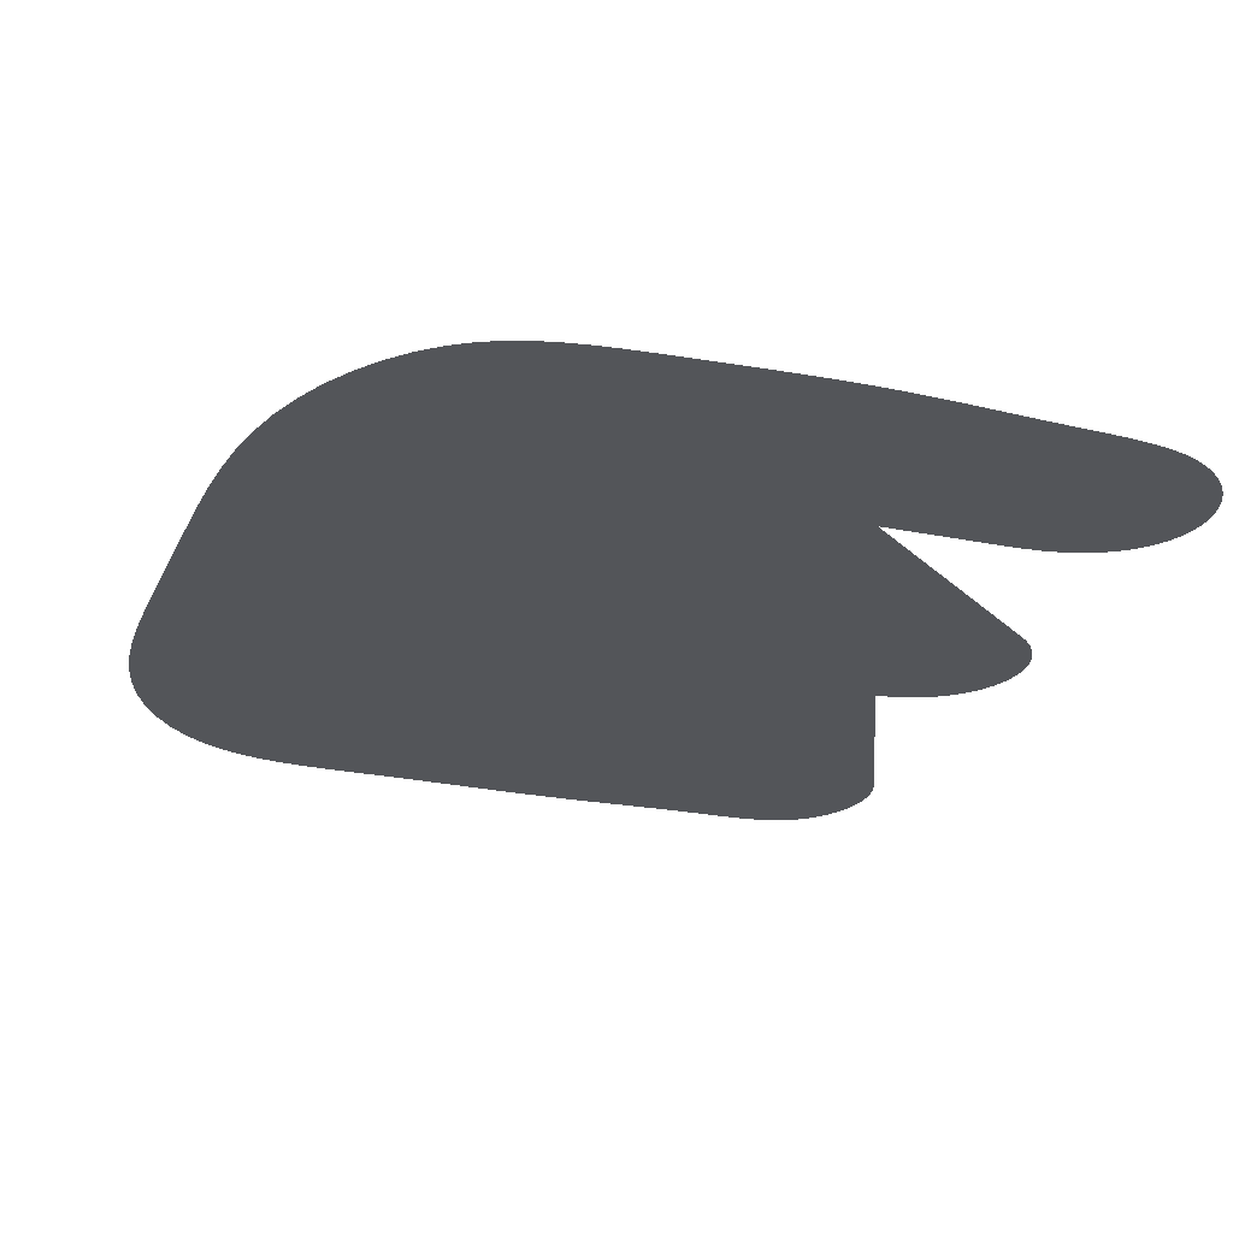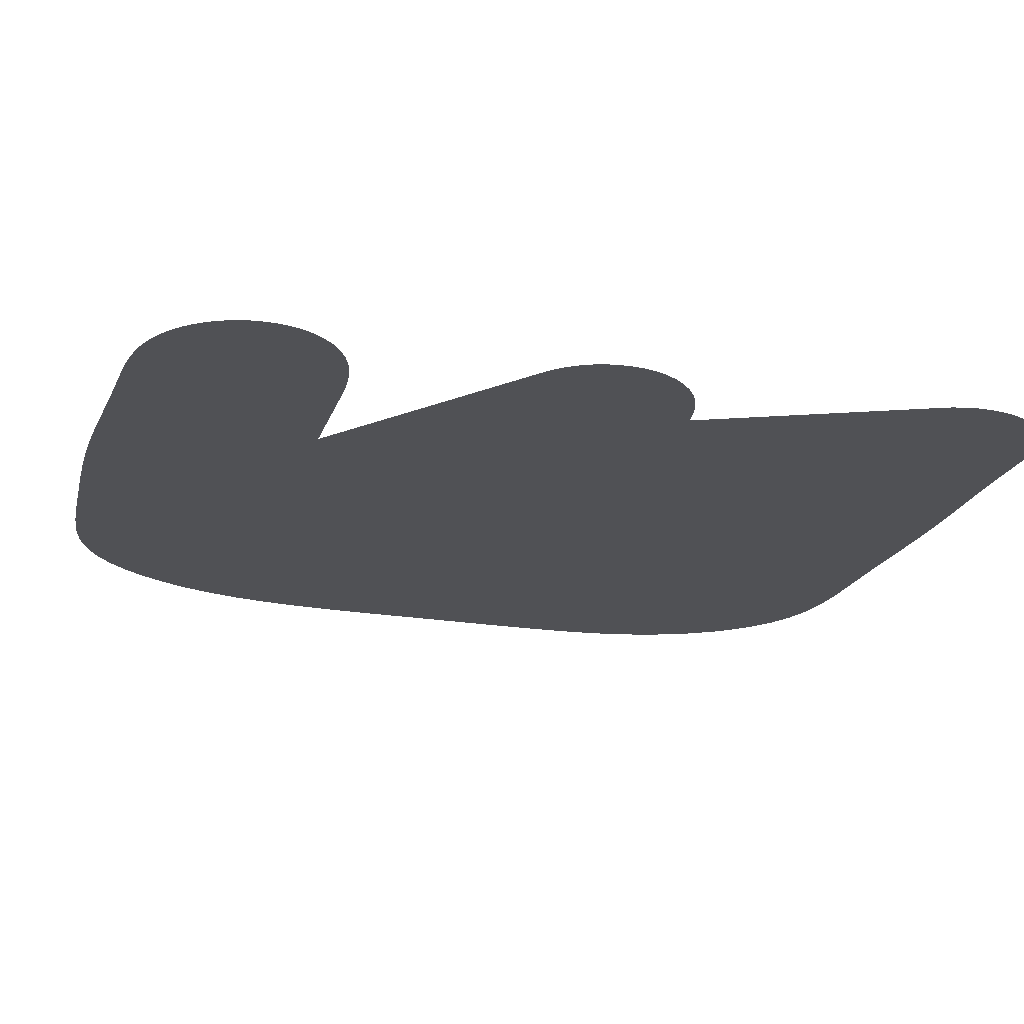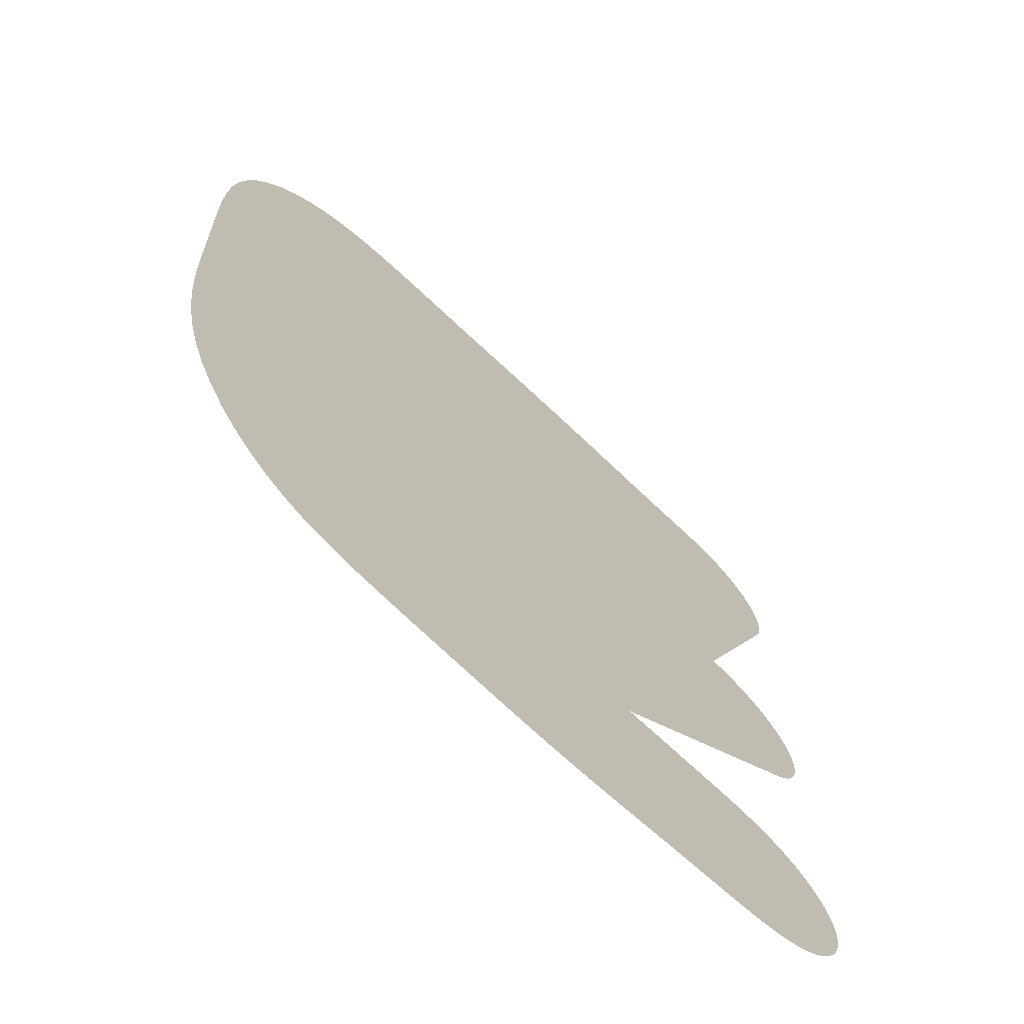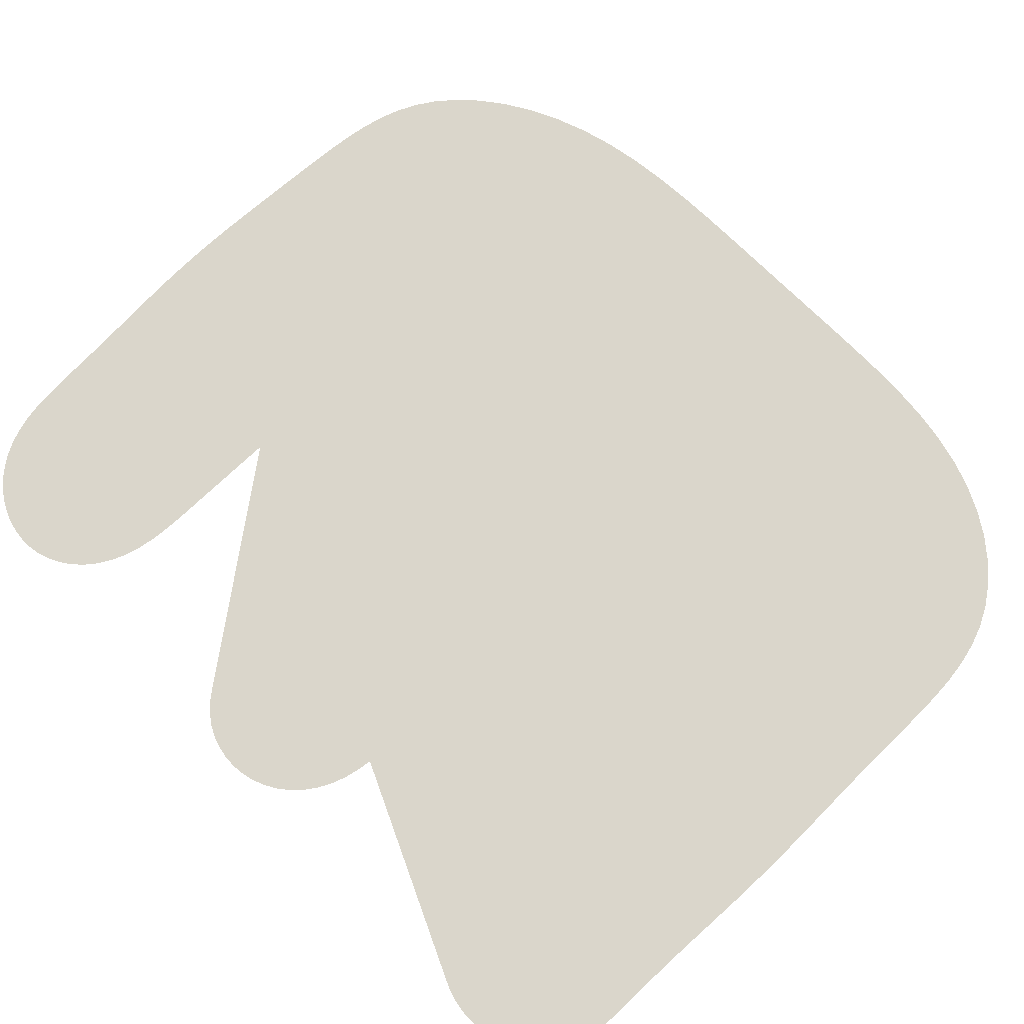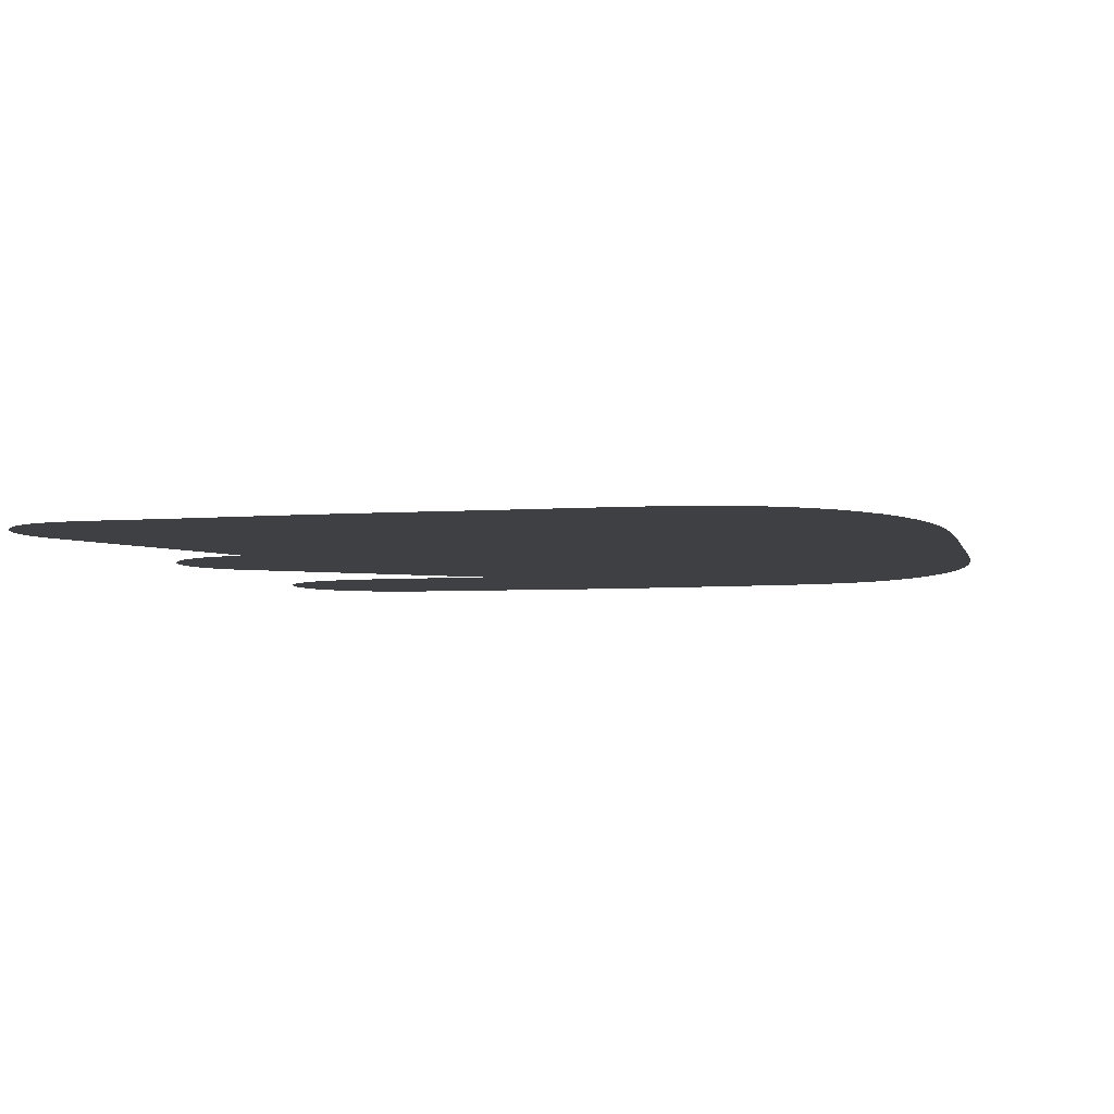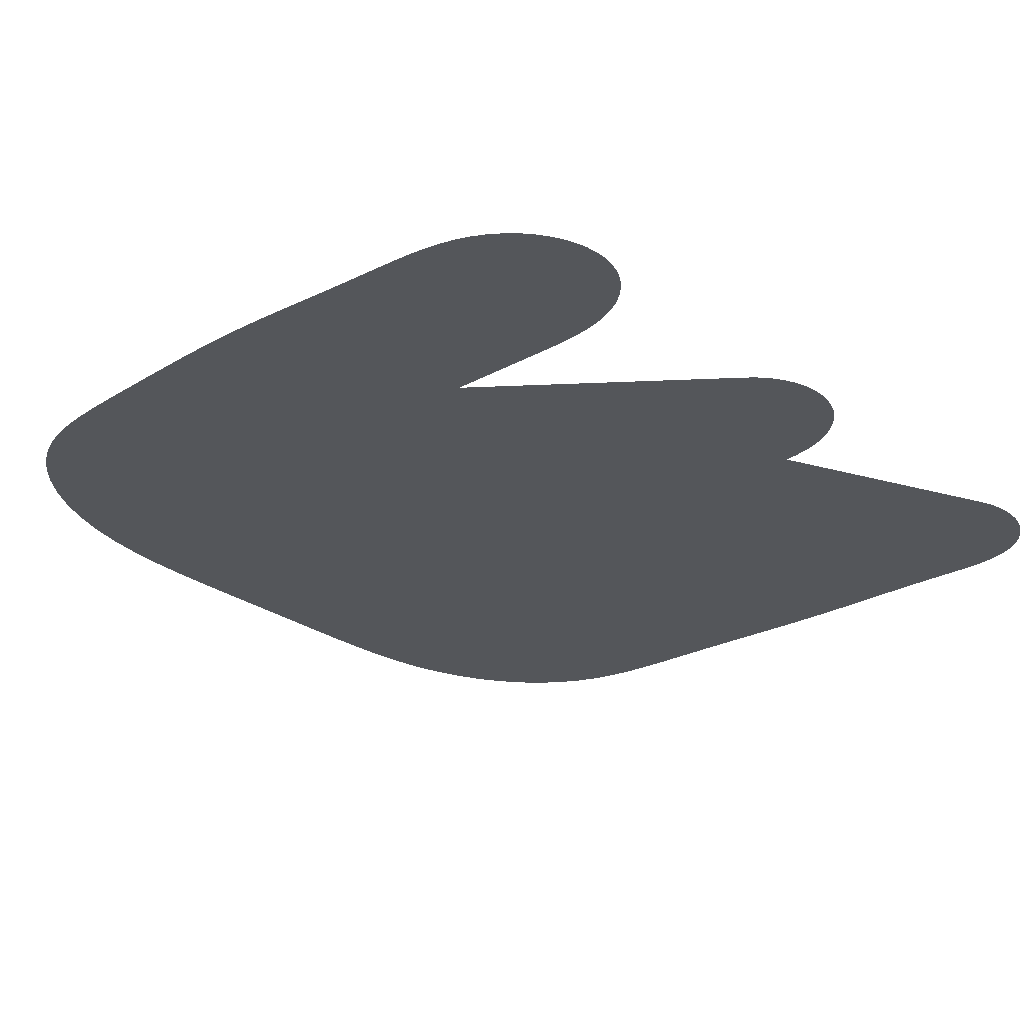
<metadata>
{"format":"obj","ext":"obj","renderer":"f3d","projection":"perspective","resolution":1024,"background":"white","views":[{"elev":-24.4,"azim":-18.7,"up":"+Z"},{"elev":-20.2,"azim":74.0,"up":"+Z"},{"elev":-69.4,"azim":-43.7,"up":"+Y"},{"elev":74.0,"azim":136.5,"up":"+Z"},{"elev":-4.7,"azim":-165.3,"up":"+Z"},{"elev":-25.4,"azim":41.8,"up":"+Z"}]}
</metadata>
<code>
v -0.5266 1.894 0
v -0.4269 1.898 0
v -0.1624 0.922 0
v 0.5037 -1.019 0
v 0.6104 -1.936 0
v 0.5247 -1.938 0
v -0.2412 -0.782 0
v -1.303 -1.149 0
v -1.343 -1.012 0
v -0.7188 1.871 0
v -0.2173 0.8654 0
v -0.2065 -0.8458 0
v -1.253 -1.278 0
v 1.275 -1.895 0
v 1.263 -1.027 0
v 1.348 -1.891 0
v 0.4786 1.918 0
v 0.5834 1.065 0
v 0.4615 1.061 0
v 0.9385 1.911 0
v 1.026 1.908 0
v 0.9208 1.07 0
v 1.67 0.3424 0
v 1.587 -0.4102 0
v 1.606 0.3647 0
v 1.518 1.057 0
v 1.521 1.902 0
v 1.588 1.07 0
v 0.9538 -1.914 0
v 0.8684 -1.92 0
v 0.8695 -1.026 0
v -1.222 1.538 0
v -1.15 1.628 0
v 1.888 -1.245 0
v 1.939 -1.44 0
v 1.856 -1.2 0
v 1.428 -1.028 0
v 1.418 -1.885 0
v 1.348 -1.026 0
v 0.2191 1.043 0
v 0.1893 1.911 0
v 0.3389 1.054 0
v 1.682 1.865 0
v 1.813 1.772 0
v 1.631 1.883 0
v 1.286 1.054 0
v 1.202 1.059 0
v 1.265 1.905 0
v 0.9437 0.3807 0
v 1.043 0.3807 0
v 1.012 -0.4185 0
v -0.894 -1.747 0
v -0.974 -1.682 0
v -0.2149 0.5949 0
v -1.435 0.2143 0
v -1.44 0.3679 0
v 0.8146 1.07 0
v 0.8482 1.914 0
v -0.4744 -1.894 0
v -0.1493 -0.9005 0
v -0.3851 -1.903 0
v -0.01416 1.904 0
v 0.002045 1.003 0
v -0.1179 1.902 0
v 1.929 -0.06007 0
v 1.883 -0.2107 0
v 1.852 -0.2571 0
v 1.111 1.906 0
v 1.113 1.064 0
v 1.02 1.068 0
v 1.578 1.895 0
v 1.921 1.464 0
v 1.767 1.158 0
v -1.415 -0.4156 0
v -0.2381 -0.6443 0
v -1.406 -0.5704 0
v -0.262 0.7304 0
v -1.43 0.9431 0
v -0.251 0.8003 0
v 1.387 0.39 0
v 1.445 -0.4249 0
v 1.369 -0.4255 0
v -0.07185 -0.9437 0
v 0.02286 -0.9752 0
v -0.2009 -1.915 0
v -0.08834 0.9678 0
v 0.6644 1.918 0
v 0.5718 1.919 0
v 1.889 0.1433 0
v 1.766 -0.3375 0
v 1.861 0.191 0
v 0.4787 0.3956 0
v 0.6027 0.3901 0
v 0.534 -0.4185 0
v -0.2939 -1.91 0
v -0.8112 1.847 0
v 0.3841 1.916 0
v -0.01293 -1.925 0
v -0.107 -1.92 0
v 0.9784 -1.028 0
v 1.111 -0.4195 0
v -0.0827 0.4916 0
v 0.009723 0.4563 0
v -0.05885 -0.4843 0
v 0.2315 0.4143 0
v 0.3538 0.4032 0
v 0.2742 -0.4246 0
v 0.08054 -1.929 0
v 0.1315 -0.996 0
v -1.285 1.436 0
v 0.1057 1.027 0
v 0.08848 1.907 0
v 0.2504 -1.009 0
v 0.3758 -1.016 0
v 0.263 -1.937 0
v 0.6632 -0.4183 0
v 0.7566 1.916 0
v 1.19 1.905 0
v -1.43 0.0579 0
v -0.2219 1.901 0
v 1.815 -1.722 0
v 1.647 -1.063 0
v 1.71 -1.088 0
v 1.669 -1.824 0
v 1.611 -1.847 0
v 1.578 -1.045 0
v 0.1156 0.4313 0
v 0.1517 -0.4351 0
v 0.0394 -0.4542 0
v -0.1585 0.5379 0
v -0.1397 -0.5266 0
v 0.7228 0.3857 0
v 0.8368 0.3825 0
v 0.7873 -0.4183 0
v -0.2519 -0.7131 0
v 1.199 -1.899 0
v 1.174 -1.028 0
v 0.2878 1.914 0
v 1.912 -1.293 0
v 1.929 -1.341 0
v 1.937 -1.39 0
v -1.44 0.8057 0
v 0.904 -0.4182 0
v 1.812 -0.2998 0
v 1.91 0.09368 0
v 1.875 1.68 0
v 1.897 1.629 0
v 0.1727 -1.933 0
v -1.38 1.203 0
v -1.41 1.076 0
v 0.3516 -1.939 0
v 0.6305 -1.022 0
v 0.403 -0.42 0
v 1.921 -0.1114 0
v 1.136 0.3826 0
v -0.5616 -1.881 0
v -1.444 0.6639 0
v -0.8127 -1.797 0
v -0.3252 1.9 0
v 0.7018 1.068 0
v 1.652 -0.3932 0
v 1.78 0.277 0
v 1.712 -0.3689 0
v 1.915 1.408 0
v 1.852 -1.679 0
v -1.425 -0.1001 0
v -0.2002 -0.5808 0
v -1.42 -0.2584 0
v -0.7304 -1.835 0
v -0.6468 -1.862 0
v 1.815 -1.158 0
v 1.924 -1.538 0
v 1.907 -1.587 0
v 1.08 -1.028 0
v 1.12 -1.904 0
v 1.224 0.3857 0
v 1.288 -0.4238 0
v 1.203 -0.4214 0
v 1.92 1.52 0
v 1.912 1.575 0
v 1.307 0.3887 0
v -1.194 -1.398 0
v -1.126 -1.507 0
v -0.988 1.766 0
v -0.901 1.813 0
v -1.052 -1.602 0
v 1.73 1.841 0
v 1.773 1.81 0
v 1.334 1.905 0
v 1.4 1.906 0
v 1.366 1.05 0
v 1.654 1.092 0
v 1.714 1.121 0
v 1.038 -1.909 0
v -1.443 0.5179 0
v 1.883 -1.634 0
v 1.766 -1.12 0
v 1.485 -1.877 0
v 1.505 -1.033 0
v 1.55 -1.864 0
v -0.2499 0.6604 0
v 1.729 0.3129 0
v 1.935 -1.489 0
v -0.6239 1.885 0
v 1.536 0.3795 0
v 1.518 -0.4204 0
v 1.824 0.236 0
v 1.462 1.905 0
v 0.7532 -1.024 0
v 0.7823 -1.926 0
v 0.6962 -1.932 0
v -1.338 1.324 0
v 1.924 0.04293 0
v 1.93 -0.00848 0
v 1.812 1.201 0
v 1.723 -1.795 0
v 1.772 -1.761 0
v 1.85 1.248 0
v 1.901 1.353 0
v -1.392 -0.722 0
v 1.444 1.05 0
v 0.4386 -1.939 0
v 1.463 0.3875 0
v -1.372 -0.8694 0
v 1.847 1.728 0
v -1.071 1.704 0
v 1.88 1.3 0
v 1.906 -0.1618 0
f 31 100 174 137 15 39 37 199 126 122 123 197 171 36 34 139 140 141 35 203 172 173 196 165 121 217 216 124 125 200 198 38 16 14 136 175 194 29 30 210 211 5 6 222 151 115 148 108 98 99 85 95 61 59 156 170 169 158 52 53 186 183 182 13 8 9 224 220 76 74 168 166 119 55 56 195 157 142 78 150 149 212 110 32 33 226 184 185 96 10 204 1 2 159 120 64 62 112 41 138 97 17 88 87 117 58 20 21 68 118 48 189 190 208 27 71 45 43 187 188 44 225 146 147 180 179 72 164 219 227 218 215 73 193 192 28 26 221 191 46 47 69 70 22 57 160 18 19 42 40 111 63 86 3 11 79 77 201 54 130 102 103 127 105 106 92 93 132 133 49 50 155 176 181 80 223 205 25 23 202 162 207 91 89 145 213 214 65 154 228 66 67 144 90 163 161 24 206 81 82 177 178 101 51 143 134 116 94 153 107 128 129 104 131 167 75 135 7 12 60 83 84 109 113 114 4 152 209

</code>
